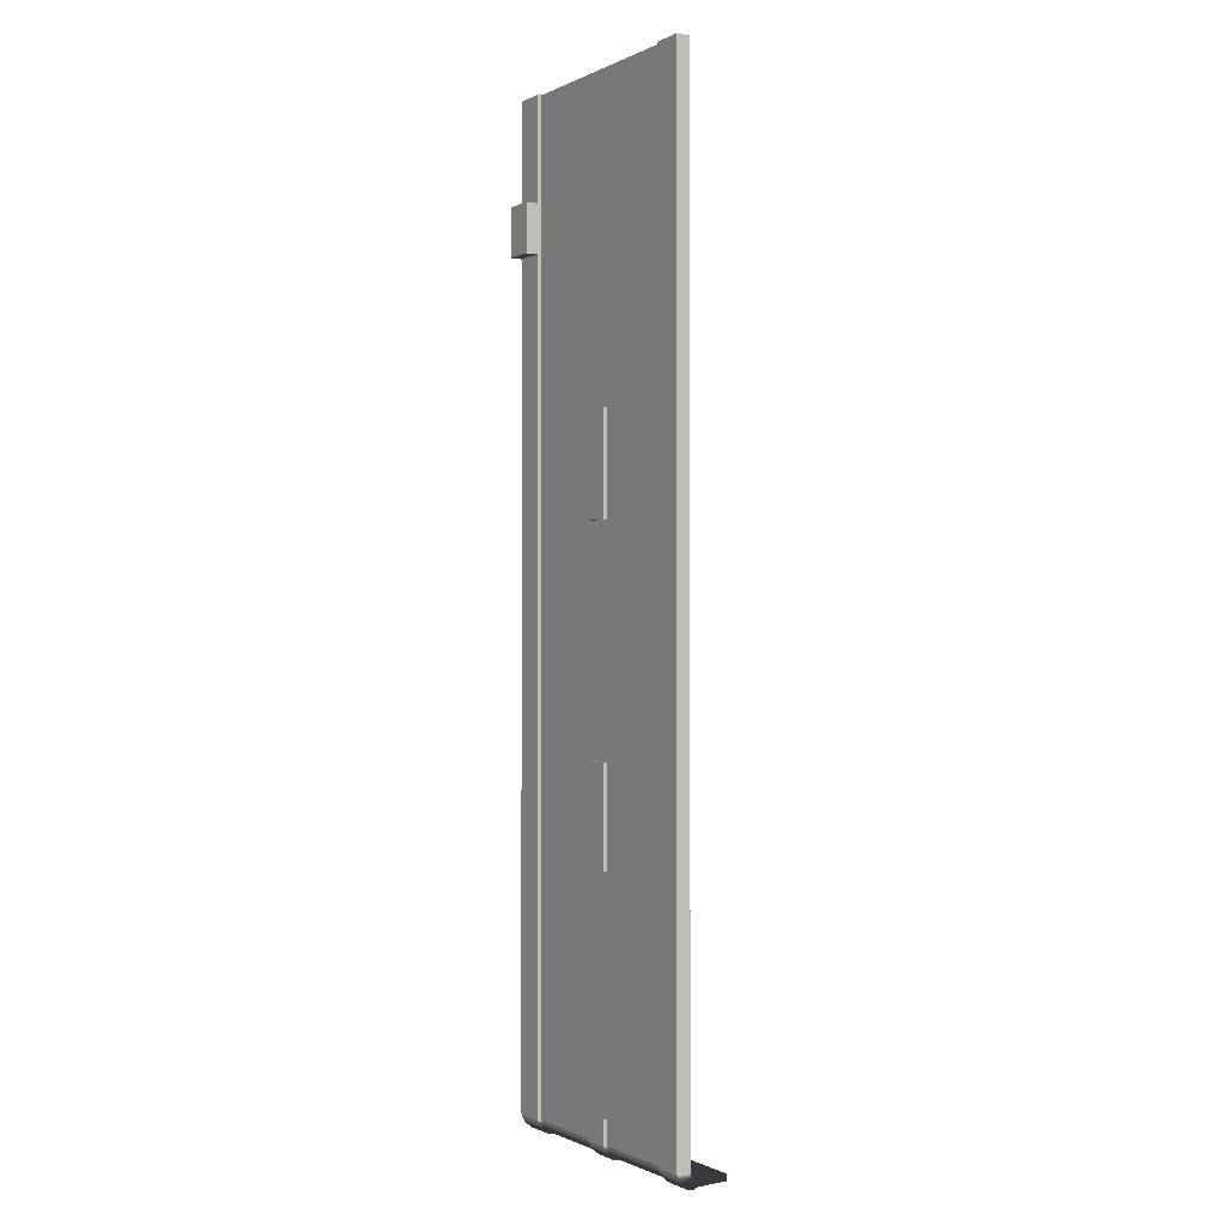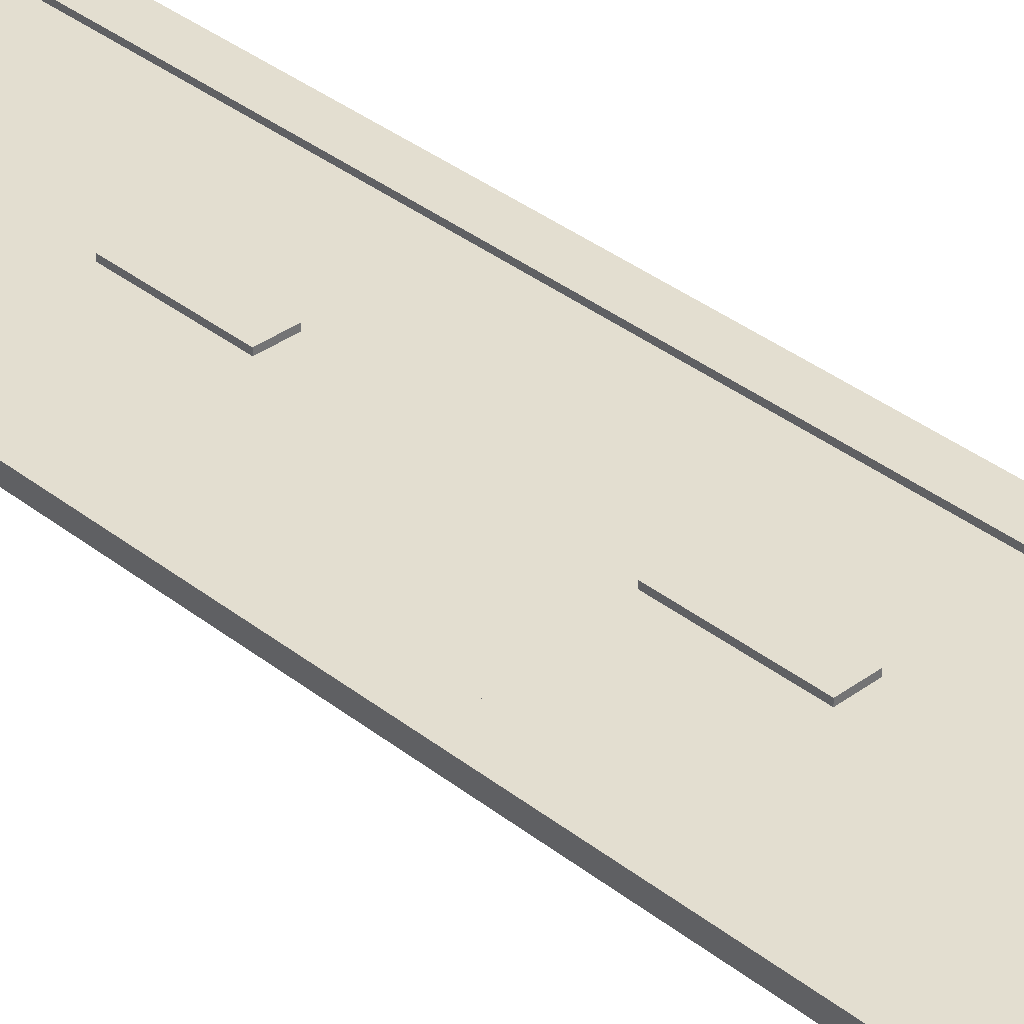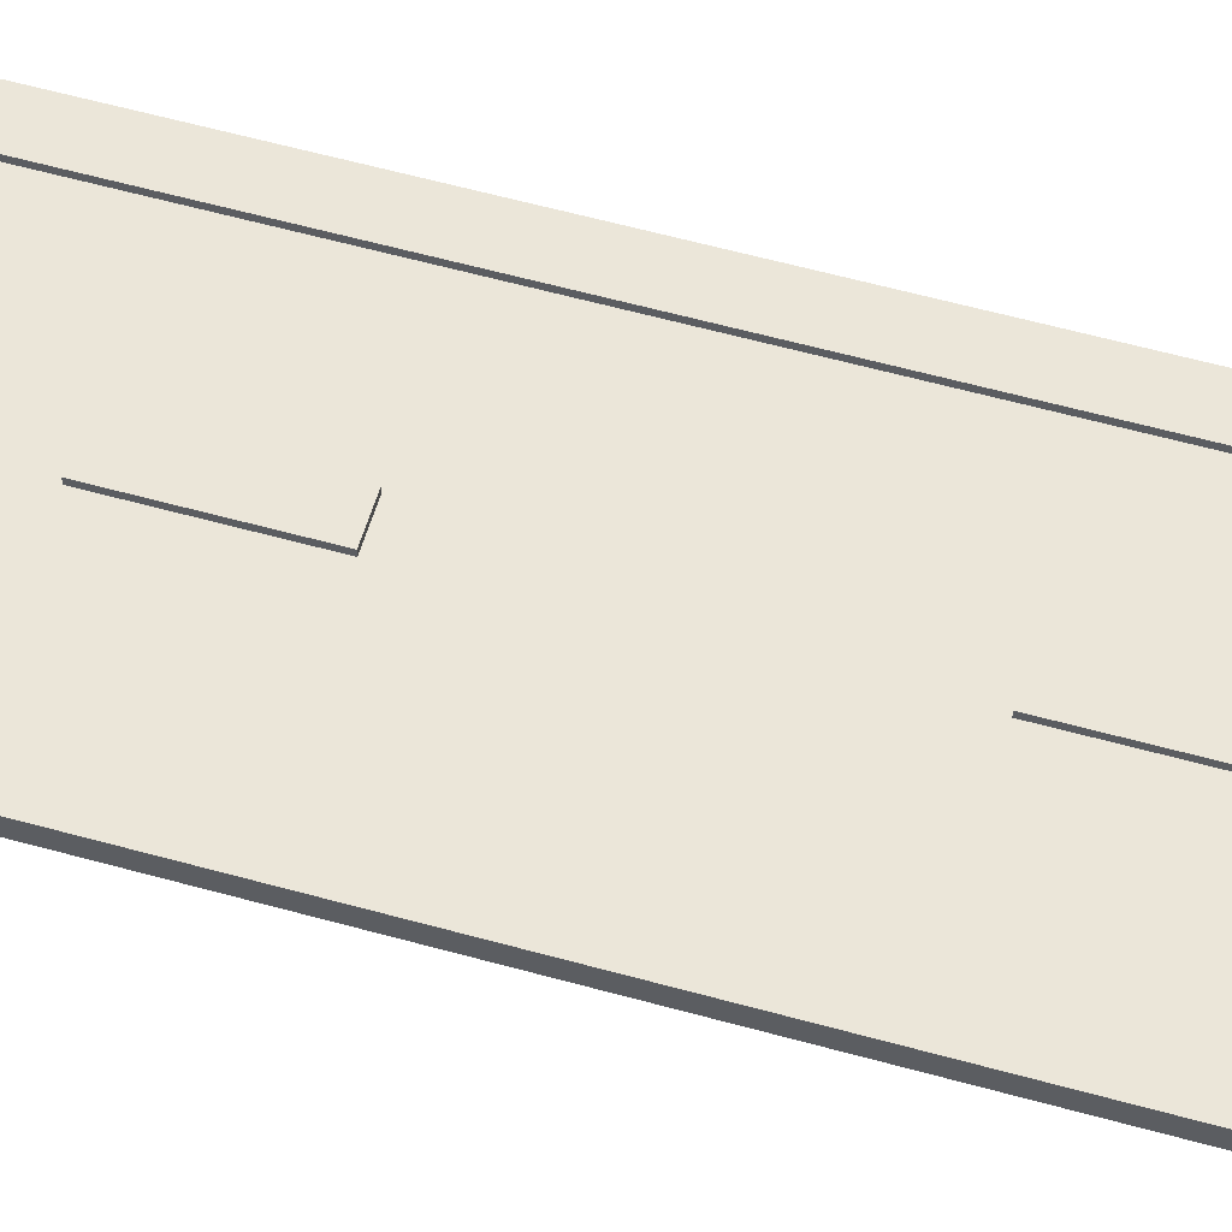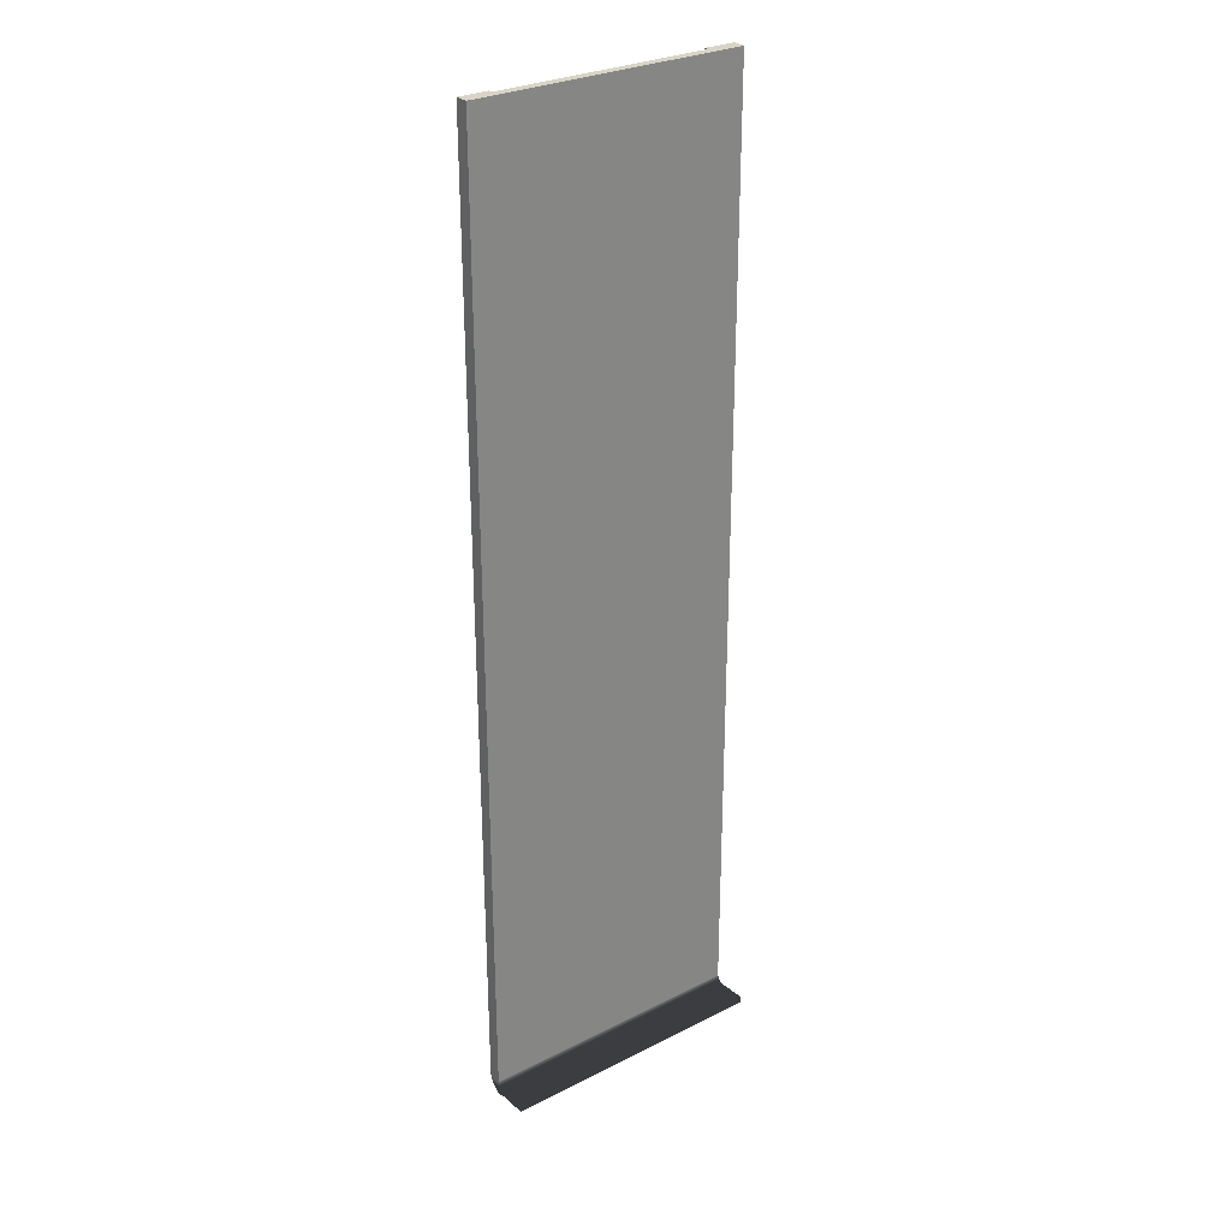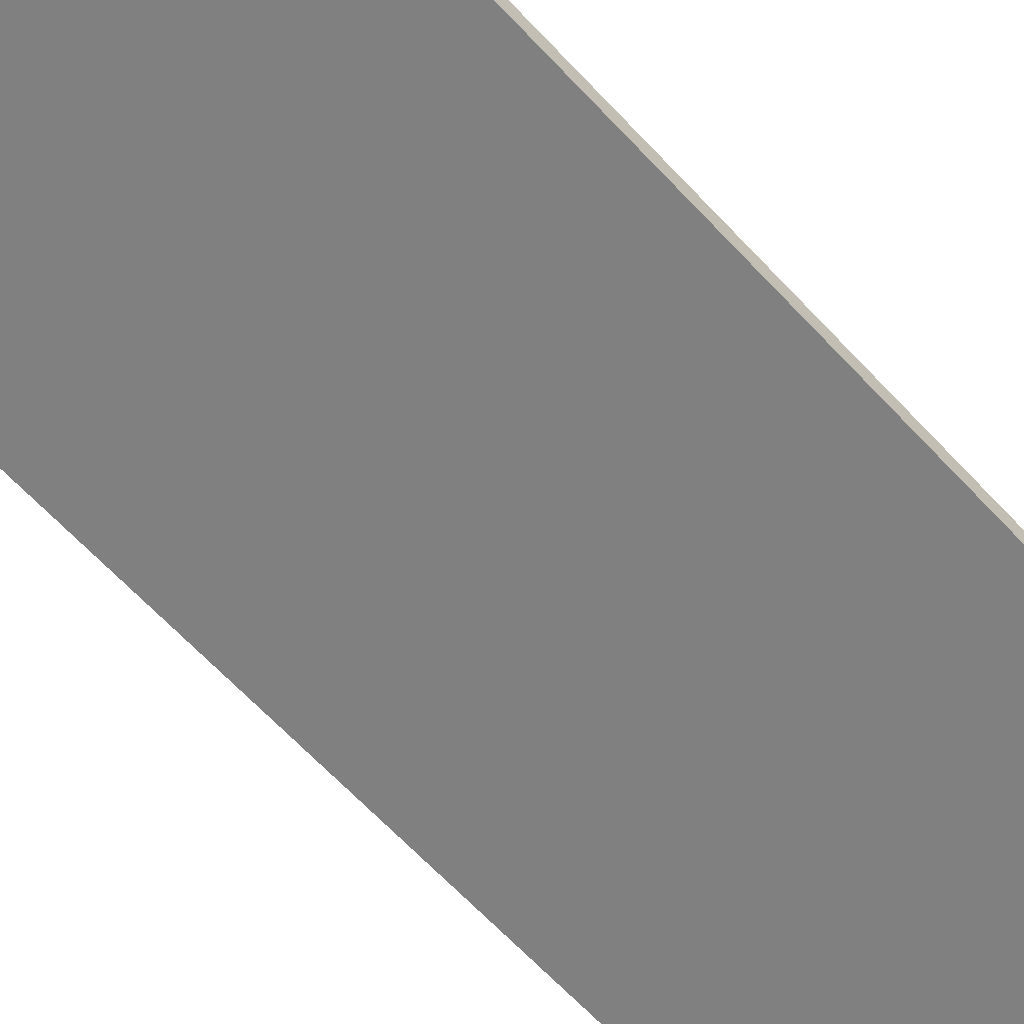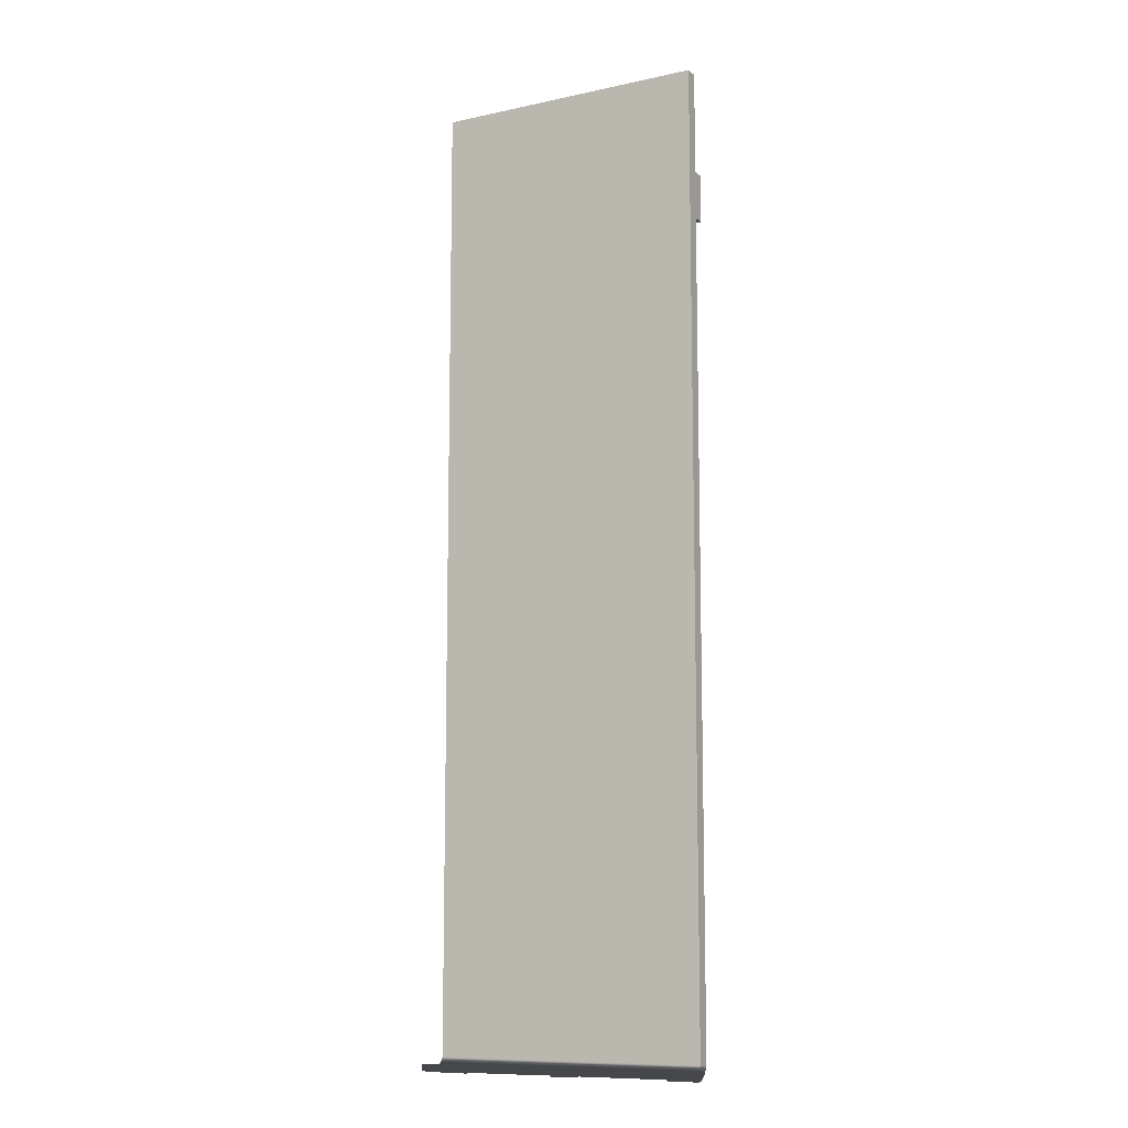
<metadata>
{"format":"obj","ext":"obj","renderer":"f3d","projection":"perspective","resolution":1024,"background":"white","views":[{"elev":-0.6,"azim":-120.8,"up":"+Z"},{"elev":35.7,"azim":-44.0,"up":"+Y"},{"elev":57.0,"azim":106.3,"up":"+Y"},{"elev":28.8,"azim":-37.0,"up":"+Z"},{"elev":-60.0,"azim":41.7,"up":"+Y"},{"elev":-10.5,"azim":28.4,"up":"+Z"}]}
</metadata>
<code>
g default
v -106.3 -2.745 -27.47
v -163.9 -2.745 -27.47
v -106.3 0.04559 -27.47
v -163.9 0.04559 -27.47
v -106.3 0.04559 174.3
v -163.9 0.04559 174.3
v -106.3 -2.745 174.3
v -163.9 -2.745 174.3
v -112.8 -2.745 -27.47
v -112.8 -2.745 174.3
v -112.8 0.04559 174.3
v -112.8 0.04559 -27.47
v -157.6 -2.745 -27.47
v -157.6 0.04559 -27.47
v -157.6 0.04559 174.3
v -157.6 -2.745 174.3
v -132.8 -2.745 -27.47
v -132.8 -2.745 174.3
v -132.8 0.04559 -27.47
v -138.2 -2.745 -27.47
v -138.2 0.04559 -27.47
v -138.2 -2.745 174.3
v -106.3 0.04559 -22.62
v -112.8 0.04559 -22.62
v -132.8 0.04559 -22.62
v -138.2 0.04559 -22.62
v -157.6 0.04559 -22.62
v -163.9 0.04559 -22.62
v -163.9 -2.745 -22.62
v -157.6 -2.745 -22.62
v -138.2 -2.745 -22.62
v -132.8 -2.745 -22.62
v -112.8 -2.745 -22.62
v -106.3 -2.745 -22.62
v -106.3 -2.745 23.47
v -112.8 -2.745 23.47
v -132.8 -2.745 23.47
v -138.2 -2.745 23.47
v -157.6 -2.745 23.47
v -163.9 -2.745 23.47
v -163.9 0.04559 23.47
v -157.6 0.04559 23.47
v -138.2 0.04559 23.47
v -132.8 0.04559 23.47
v -112.8 0.04559 23.47
v -106.3 0.04559 23.47
v -106.3 -2.745 43.81
v -112.8 -2.745 43.81
v -132.8 -2.745 43.81
v -138.2 -2.745 43.81
v -157.6 -2.745 43.81
v -163.9 -2.745 43.81
v -163.9 0.04559 43.81
v -157.6 0.04559 43.81
v -138.2 0.04559 43.81
v -132.8 0.04559 43.81
v -112.8 0.04559 43.81
v -106.3 0.04559 43.81
v -106.3 -2.745 89.37
v -112.8 -2.745 89.37
v -132.8 -2.745 89.37
v -138.2 -2.745 89.37
v -157.6 -2.745 89.37
v -163.9 -2.745 89.37
v -163.9 0.04559 89.37
v -157.6 0.04559 89.37
v -138.2 0.04559 89.37
v -132.8 0.04559 89.37
v -112.8 0.04559 89.37
v -106.3 0.04559 89.37
v -106.3 -2.745 110.4
v -112.8 -2.745 110.4
v -132.8 -2.745 110.4
v -138.2 -2.745 110.4
v -157.6 -2.745 110.4
v -163.9 -2.745 110.4
v -163.9 0.04559 110.4
v -157.6 0.04559 110.4
v -138.2 0.04559 110.4
v -132.8 0.04559 110.4
v -112.8 0.04559 110.4
v -106.3 0.04559 110.4
v -138.2 -0.8535 23.47
v -132.8 -0.8535 23.47
v -132.8 -0.8535 -22.62
v -138.2 -0.8535 -22.62
v -112.8 -0.8535 23.47
v -112.8 -0.8535 -22.62
v -157.6 -0.8535 23.47
v -157.6 -0.8535 -22.62
v -112.8 -0.8504 -27.47
v -132.8 -0.8565 -27.47
v -138.2 -0.8565 -27.47
v -157.6 -0.8717 -27.47
v -157.6 -0.8535 43.81
v -138.2 -0.8535 43.81
v -132.8 -0.8535 43.81
v -112.8 -0.8535 43.81
v -157.6 -0.8535 89.37
v -138.2 -0.8535 89.37
v -132.8 -0.8535 89.37
v -112.8 -0.8535 89.37
v -157.6 -0.8535 110.4
v -138.2 -0.8535 110.4
v -132.8 -0.8535 110.4
v -112.8 -0.8535 110.4
v -138.2 -0.8535 174.3
v -157.6 -0.8717 174.3
v -132.8 -0.8535 174.3
v -112.8 -0.8504 174.3
v -106.3 -2.745 142.7
v -112.8 -2.745 142.7
v -132.8 -2.745 142.7
v -138.2 -2.745 142.7
v -157.6 -2.745 142.7
v -163.9 -2.745 142.7
v -163.9 0.04559 142.7
v -157.6 0.04559 142.7
v -157.6 -0.8535 142.7
v -138.2 -0.8535 142.7
v -132.8 -0.8535 142.7
v -112.8 -0.8535 142.7
v -112.8 0.04559 142.7
v -106.3 0.04559 142.7
v -106.3 -2.745 152.9
v -112.8 -2.745 152.9
v -132.8 -2.745 152.9
v -138.2 -2.745 152.9
v -157.6 -2.745 152.9
v -163.9 -2.745 152.9
v -163.9 0.04559 152.9
v -157.6 0.04559 152.9
v -157.6 -0.8535 152.9
v -138.2 -0.8535 152.9
v -132.8 -0.8535 152.9
v -112.8 -0.8535 152.9
v -112.8 0.04559 152.9
v -106.3 0.04559 152.9
v -112.8 2.535 142.7
v -106.3 2.535 142.7
v -112.8 2.535 152.9
v -106.3 2.535 152.9
v -106.3 -0.8474 174.3
v -106.3 -0.8474 152.9
v -106.3 -0.8474 142.7
v -106.3 -0.8474 110.4
v -106.3 -0.8474 89.37
v -106.3 -0.8474 43.81
v -106.3 -0.8474 23.47
v -106.3 -0.8474 -22.62
v -106.3 -0.8474 -27.47
v -163.9 -0.8898 -27.47
v -163.9 -0.8898 -22.62
v -163.9 -0.8898 23.47
v -163.9 -0.8898 43.81
v -163.9 -0.8898 89.37
v -163.9 -0.8898 110.4
v -163.9 -0.8898 142.7
v -163.9 -0.8898 152.9
v -163.9 -0.8898 174.3
v -132.8 -0.6766 -29.08
v -132.8 -1.556 -28.99
v -138.2 -1.556 -28.99
v -138.2 -0.6766 -29.08
v -106.3 -1.547 -28.99
v -112.8 -1.55 -28.99
v -112.8 -0.6762 -29.08
v -106.3 -0.6762 -29.08
v -157.6 -0.678 -29.09
v -157.6 -1.57 -28.99
v -163.9 -1.587 -28.98
v -163.9 -0.678 -29.09
v -132.8 -3.312 -28.44
v -138.2 -3.312 -28.45
v -112.8 -3.312 -28.44
v -106.3 -3.311 -28.44
v -157.6 -3.313 -28.45
v -163.9 -3.313 -28.45
v -132.8 -2.308 -30.42
v -132.8 -2.604 -30.05
v -138.2 -2.606 -30.06
v -138.2 -2.308 -30.42
v -106.3 -2.598 -30.06
v -112.8 -2.6 -30.06
v -112.8 -2.302 -30.42
v -106.3 -2.302 -30.42
v -157.6 -2.328 -30.43
v -157.6 -2.619 -30.04
v -163.9 -2.628 -30.03
v -163.9 -2.33 -30.42
v -132.8 -3.797 -28.73
v -138.2 -3.799 -28.73
v -112.8 -3.796 -28.73
v -106.3 -3.795 -28.73
v -157.6 -3.802 -28.74
v -163.9 -3.805 -28.75
v -132.8 -3.442 -30.55
v -132.8 -4.058 -30.17
v -138.2 -4.062 -30.17
v -138.2 -3.442 -30.55
v -106.3 -4.056 -30.18
v -112.8 -4.057 -30.18
v -112.8 -3.436 -30.56
v -106.3 -3.436 -30.56
v -157.6 -3.458 -30.52
v -157.6 -4.068 -30.14
v -163.9 -4.071 -30.13
v -163.9 -3.459 -30.52
v -132.8 -4.514 -28.85
v -138.2 -4.517 -28.85
v -112.8 -4.511 -28.84
v -106.3 -4.509 -28.84
v -157.6 -4.525 -28.86
v -163.9 -4.531 -28.86
v -132.8 -10.54 -29.78
v -138.2 -10.54 -29.8
v -132.8 -10.51 -28.46
v -138.2 -10.52 -28.49
v -112.8 -10.51 -28.45
v -106.2 -10.51 -28.44
v -112.8 -10.54 -29.78
v -106.2 -10.54 -29.77
v -157.6 -10.55 -29.82
v -163.9 -10.56 -29.83
v -157.6 -10.53 -28.54
v -163.9 -10.54 -28.57
g polySurface99 polySurface73
f 197 198 199 200
f 83 84 85 86
f 31 32 37 38
f 28 153 154 41
f 46 149 150 23
f 35 36 33 34
f 5 11 110 143
f 23 24 45 46
f 201 202 203 204
f 205 206 207 208
f 41 42 27 28
f 160 108 15 6
f 29 30 39 40
f 32 33 36 37
f 84 87 88 85
f 89 83 86 90
f 30 31 38 39
f 3 12 24 23
f 85 88 91 92
f 26 25 19 21
f 90 86 93 94
f 28 27 14 4
f 152 153 28 4
f 13 30 29 2
f 20 31 30 13
f 17 32 31 20
f 9 33 32 17
f 34 33 9 1
f 23 150 151 3
f 47 48 36 35
f 37 36 48 49
f 38 37 49 50
f 39 38 50 51
f 40 39 51 52
f 41 154 155 53
f 53 54 42 41
f 95 96 83 89
f 55 56 44 43
f 97 98 87 84
f 46 45 57 58
f 58 148 149 46
f 59 60 48 47
f 49 48 60 61
f 50 49 61 62
f 51 50 62 63
f 52 51 63 64
f 53 155 156 65
f 65 66 54 53
f 99 100 96 95
f 100 101 97 96
f 101 102 98 97
f 58 57 69 70
f 70 147 148 58
f 71 72 60 59
f 61 60 72 73
f 62 61 73 74
f 63 62 74 75
f 64 63 75 76
f 65 156 157 77
f 77 78 66 65
f 103 104 100 99
f 79 80 68 67
f 105 106 102 101
f 70 69 81 82
f 82 146 147 70
f 111 112 72 71
f 73 72 112 113
f 74 73 113 114
f 75 74 114 115
f 76 75 115 116
f 77 157 158 117
f 117 118 78 77
f 119 120 104 103
f 120 121 105 104
f 121 122 106 105
f 82 81 123 124
f 124 145 146 82
f 43 44 84 83
f 25 26 86 85
f 45 24 88 87
f 27 42 89 90
f 24 12 91 88
f 19 25 85 92
f 26 21 93 86
f 14 27 90 94
f 55 43 83 96
f 42 54 95 89
f 57 45 87 98
f 44 56 97 84
f 54 66 99 95
f 67 68 101 100
f 56 55 96 97
f 69 57 98 102
f 79 67 100 104
f 66 78 103 99
f 81 69 102 106
f 68 80 105 101
f 78 118 119 103
f 80 79 104 105
f 122 123 81 106
f 125 126 112 111
f 113 112 126 127
f 114 113 127 128
f 115 114 128 129
f 116 115 129 130
f 117 158 159 131
f 131 132 118 117
f 119 118 132 133
f 133 134 120 119
f 134 135 121 120
f 135 136 122 121
f 136 137 123 122
f 140 139 141 142
f 138 144 145 124
f 7 10 126 125
f 127 126 10 18
f 128 127 18 22
f 129 128 22 16
f 130 129 16 8
f 131 159 160 6
f 15 132 131 6
f 133 132 15 108
f 107 134 133 108
f 109 135 134 107
f 110 136 135 109
f 11 137 136 110
f 138 137 11 5
f 143 144 138 5
f 124 123 139 140
f 123 137 141 139
f 137 138 142 141
f 138 124 140 142
f 216 215 217 218
f 143 110 10 7
f 7 125 144 143
f 145 144 125 111
f 146 145 111 71
f 147 146 71 59
f 148 147 59 47
f 149 148 47 35
f 150 149 35 34
f 151 150 34 1
f 220 219 221 222
f 224 223 225 226
f 2 29 153 152
f 154 153 29 40
f 155 154 40 52
f 156 155 52 64
f 157 156 64 76
f 158 157 76 116
f 159 158 116 130
f 160 159 130 8
f 16 108 160 8
f 217 215 221 219
f 223 216 218 225
f 18 10 110 109
f 22 107 108 16
f 18 109 107 22
f 19 92 162 161
f 93 21 164 163
f 21 19 161 164
f 91 12 167 166
f 12 3 168 167
f 3 151 165 168
f 14 94 170 169
f 152 4 172 171
f 4 14 169 172
f 17 20 174 173
f 1 9 175 176
f 151 1 176 165
f 13 2 178 177
f 2 152 171 178
f 92 91 166 162
f 9 17 173 175
f 94 93 163 170
f 20 13 177 174
f 161 162 180 179
f 163 164 182 181
f 164 161 179 182
f 166 167 185 184
f 167 168 186 185
f 168 165 183 186
f 169 170 188 187
f 171 172 190 189
f 172 169 187 190
f 173 174 192 191
f 176 175 193 194
f 165 176 194 183
f 177 178 196 195
f 178 171 189 196
f 162 166 184 180
f 175 173 191 193
f 170 163 181 188
f 174 177 195 192
f 179 180 198 197
f 181 182 200 199
f 182 179 197 200
f 184 185 203 202
f 185 186 204 203
f 186 183 201 204
f 187 188 206 205
f 189 190 208 207
f 190 187 205 208
f 191 192 210 209
f 194 193 211 212
f 183 194 212 201
f 195 196 214 213
f 196 189 207 214
f 180 184 202 198
f 193 191 209 211
f 188 181 199 206
f 192 195 213 210
f 199 198 215 216
f 209 210 218 217
f 212 211 219 220
f 202 201 222 221
f 201 212 220 222
f 207 206 223 224
f 213 214 226 225
f 214 207 224 226
f 198 202 221 215
f 211 209 217 219
f 206 199 216 223
f 210 213 225 218

</code>
